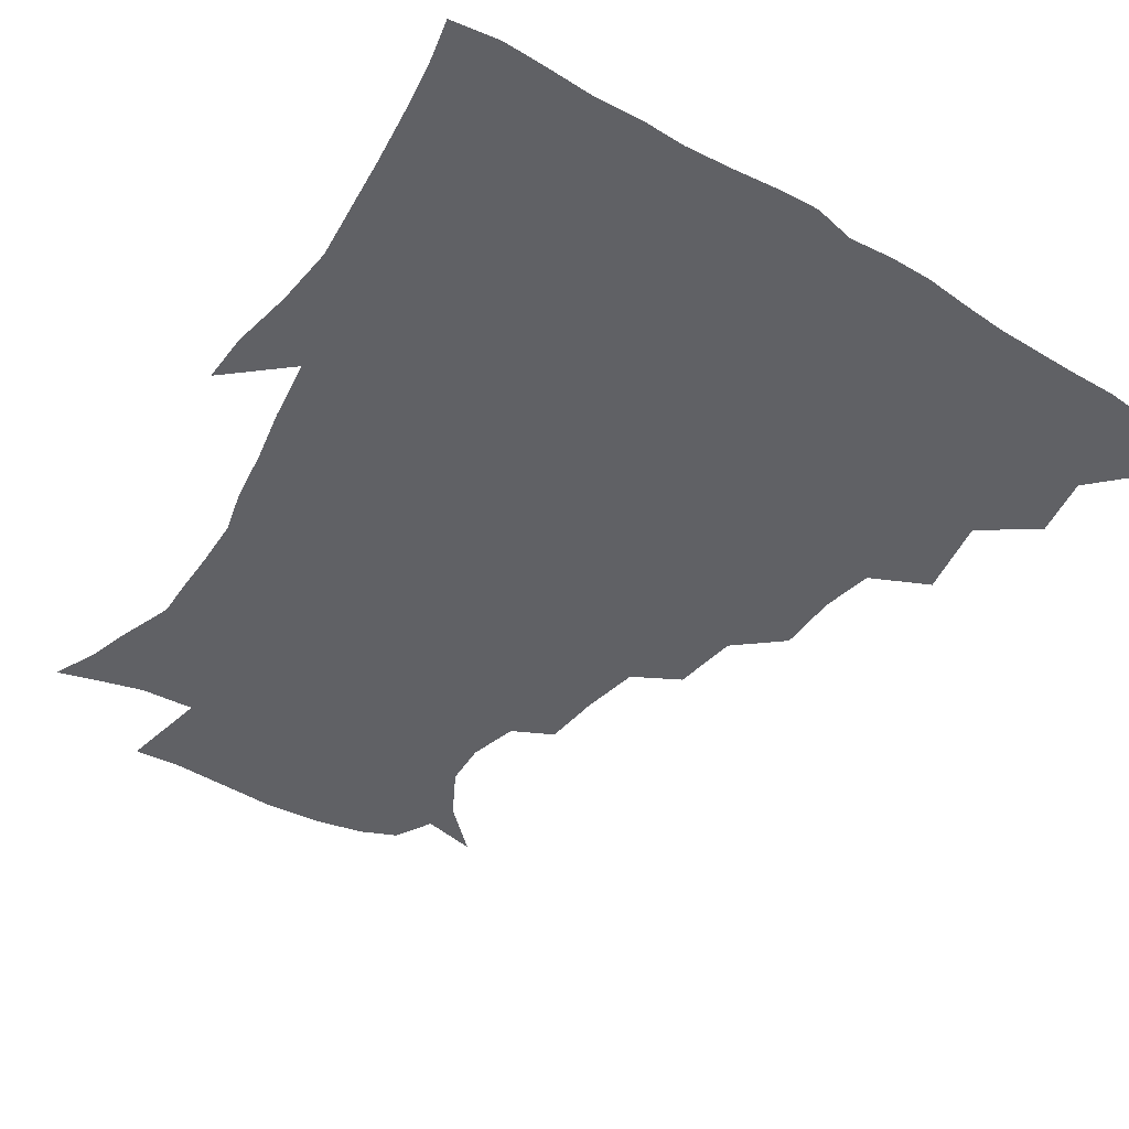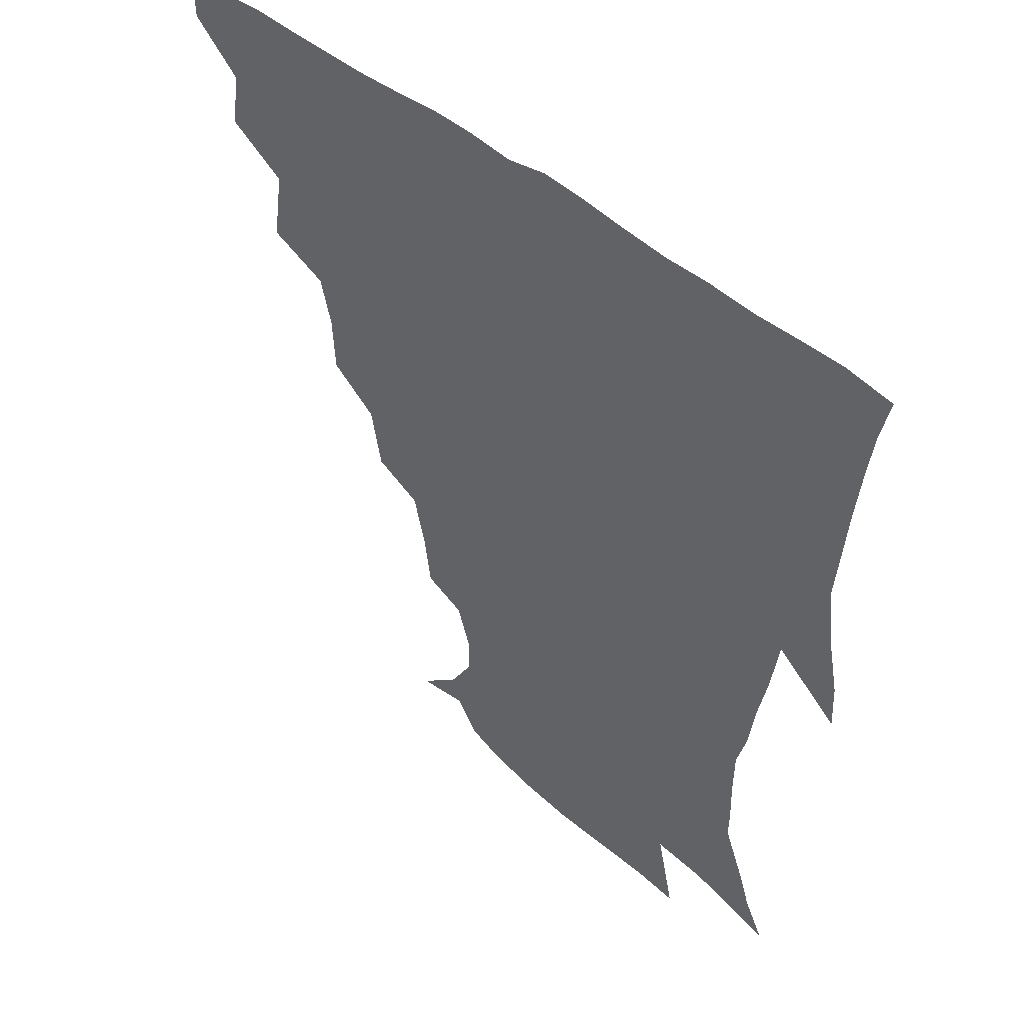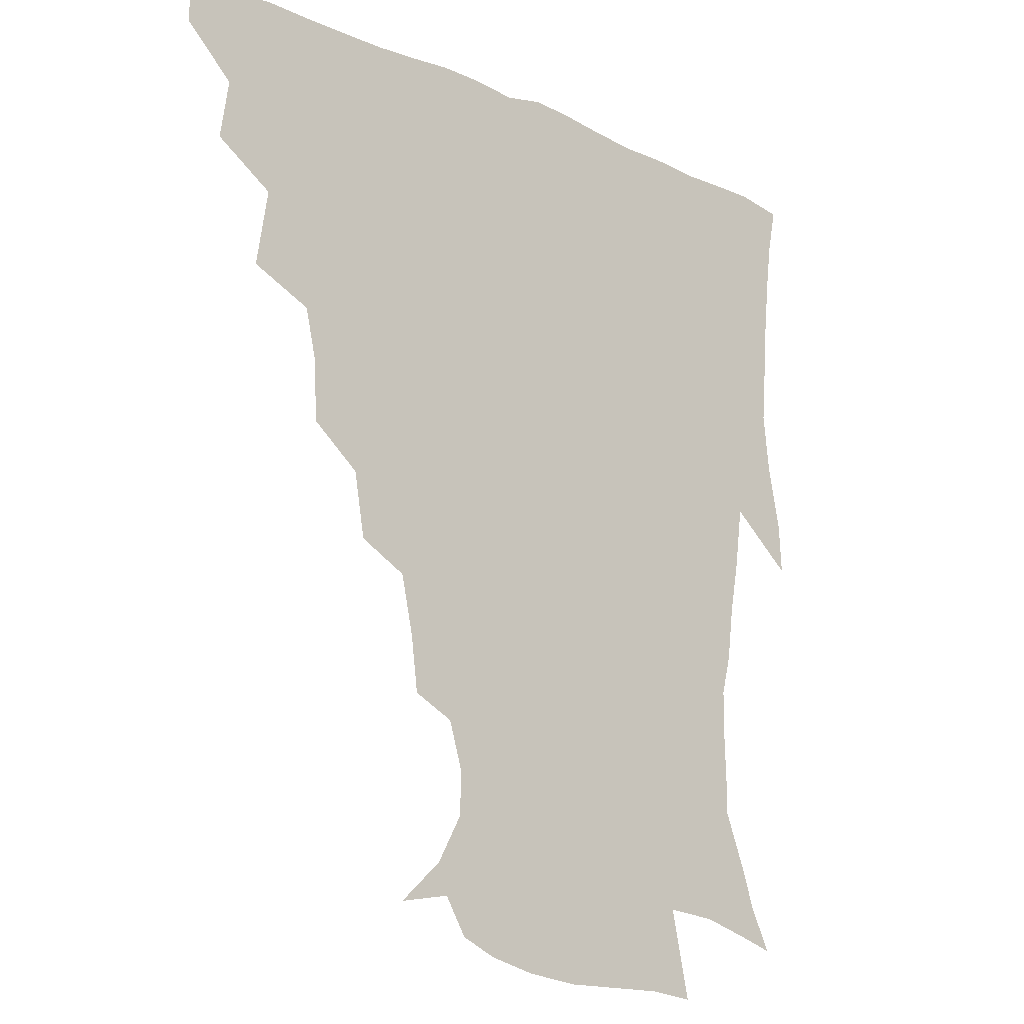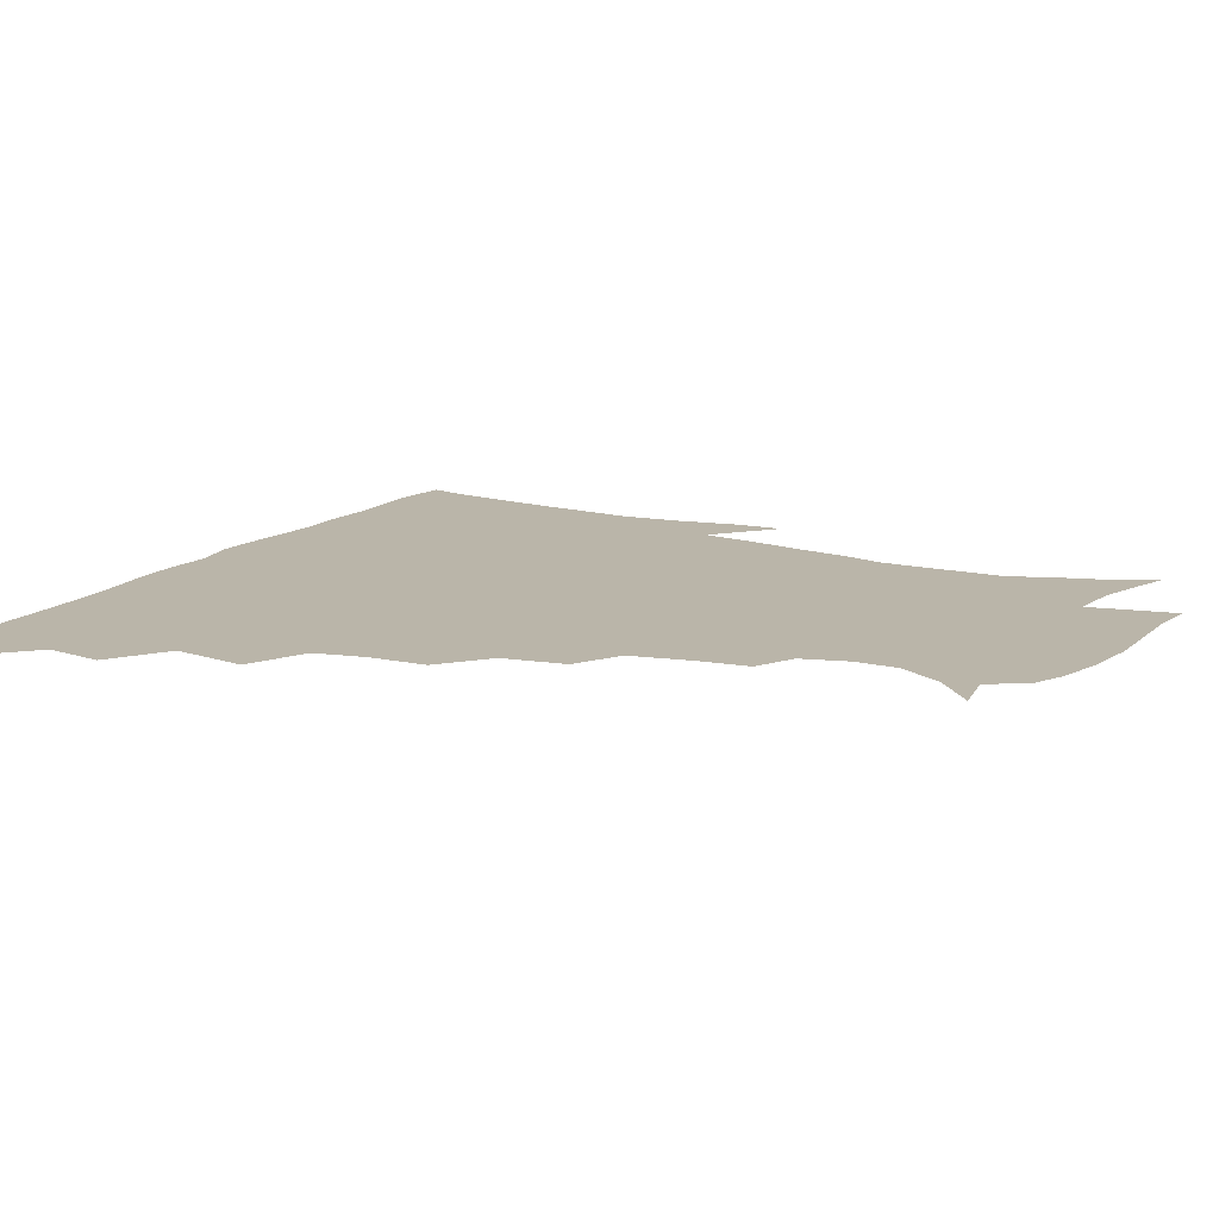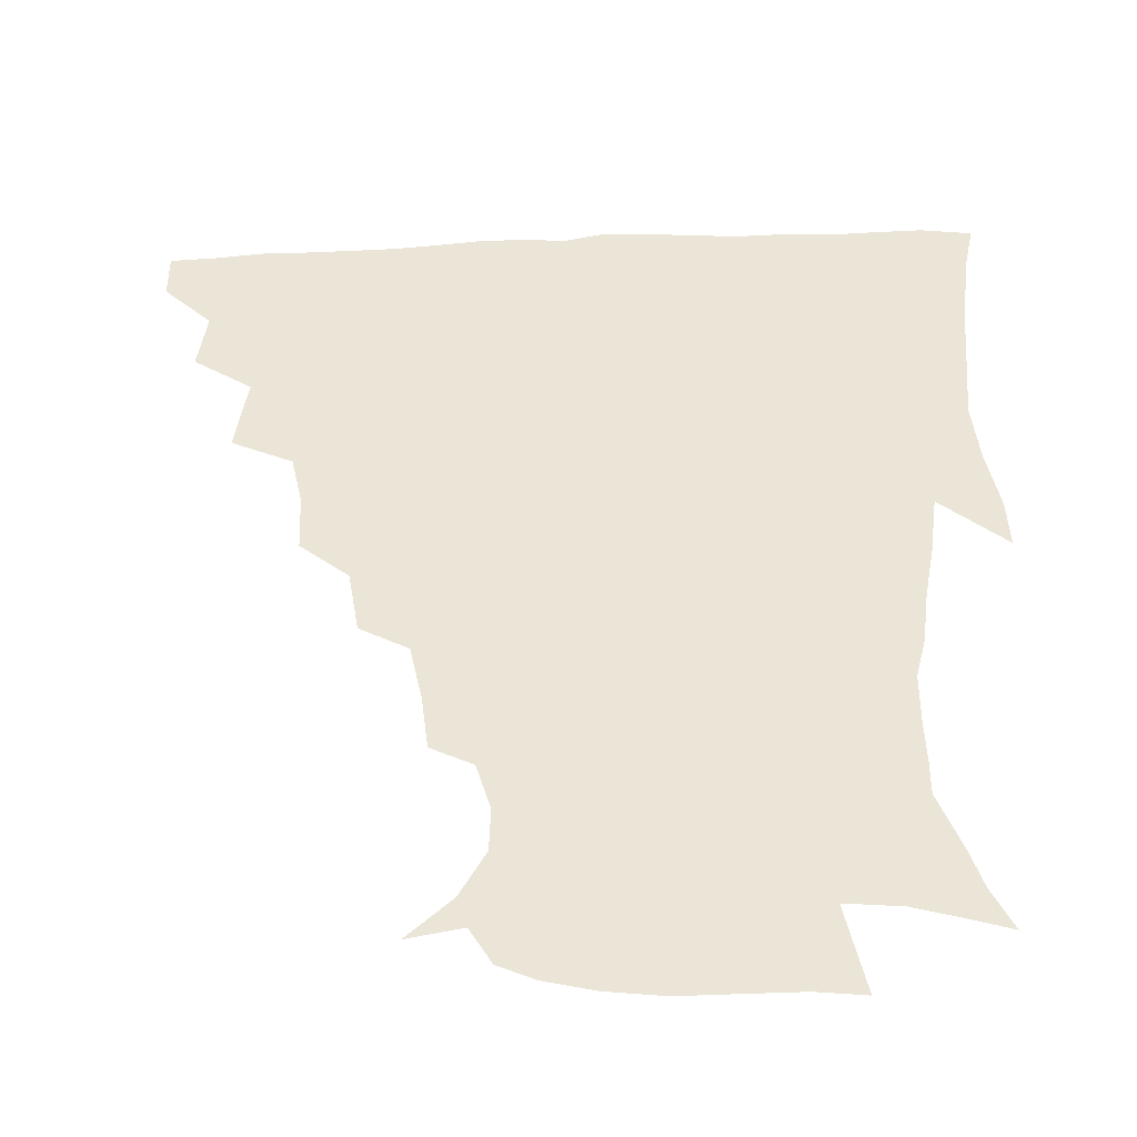
<metadata>
{"format":"obj","ext":"obj","renderer":"f3d","projection":"perspective","resolution":1024,"background":"white","views":[{"elev":-49.5,"azim":146.8,"up":"+Z"},{"elev":48.9,"azim":42.6,"up":"+Y"},{"elev":-17.0,"azim":-41.6,"up":"+Y"},{"elev":13.7,"azim":-61.4,"up":"+Z"},{"elev":-43.0,"azim":2.8,"up":"+Y"}]}
</metadata>
<code>
v 436.2 419.3 0
v 436.2 435 0
v 449.4 383.8 0
v 452.3 403.6 0
v 452.8 420 0
v 451.8 435.6 0
v 464.7 345.2 0
v 468.7 370.8 0
v 469.4 389.8 0
v 468.1 405 0
v 467.6 420.5 0
v 467 437 0
v 489.4 299.2 0
v 488.6 318.8 0
v 484.8 335.8 0
v 484.6 356.8 0
v 485.3 375.6 0
v 484.9 391.4 0
v 483.5 406 0
v 482.6 421.2 0
v 482.1 436.7 0
v 509.1 264.7 0
v 505.5 286 0
v 502.4 304.3 0
v 504.5 331.2 0
v 500.2 343.2 0
v 501.1 362.3 0
v 500.1 377.2 0
v 499.2 391.8 0
v 498.6 406.4 0
v 498 420.8 0
v 497.2 436.7 0
v 531.5 218.6 0
v 529.2 236.8 0
v 525 256 0
v 521.2 277.3 0
v 518.5 294.8 0
v 517.9 315.6 0
v 517.7 334.5 0
v 515.1 346.9 0
v 516.3 364.8 0
v 514.8 378.2 0
v 514 392.3 0
v 513.2 406.7 0
v 512.5 421.4 0
v 512 436.9 0
v 526.8 153.1 0
v 541.1 166.4 0
v 549.6 181.8 0
v 550 196 0
v 545.2 211.8 0
v 542.2 232.4 0
v 538.9 248.2 0
v 536.1 266.8 0
v 533.6 283.1 0
v 532.8 303.2 0
v 531.6 318.5 0
v 530.8 334.9 0
v 530.4 350 0
v 530.3 364.9 0
v 529.6 378.7 0
v 528.3 392.7 0
v 527.9 407 0
v 527.2 421.8 0
v 526.7 437.9 0
v 544.4 156.3 0
v 556.4 174.2 0
v 559.2 190.7 0
v 557.4 203.3 0
v 554.7 222.1 0
v 553 241.2 0
v 550.4 255.6 0
v 548.1 270.7 0
v 547 288.8 0
v 546.1 306 0
v 545.7 321.7 0
v 545.2 336.6 0
v 544.8 351.1 0
v 545.5 366.4 0
v 544.5 379.1 0
v 543.5 392.8 0
v 542.9 407.1 0
v 541.8 422.9 0
v 541.1 439.2 0
v 551.6 144.2 0
v 561 160 0
v 568.3 179.5 0
v 568.5 196 0
v 568.1 211.6 0
v 565.4 228.9 0
v 564.5 244.9 0
v 562.5 259.7 0
v 561.4 276.7 0
v 560.8 293.2 0
v 559.8 307.1 0
v 559.4 323 0
v 559.4 337.6 0
v 558.9 351 0
v 559.1 366 0
v 558.5 379.2 0
v 558 392.8 0
v 558.1 406.5 0
v 557.2 421.3 0
v 555.5 439.1 0
v 563.5 138.9 0
v 576.3 164.6 0
v 579.7 183.1 0
v 579.1 196.6 0
v 578.4 217.8 0
v 577.2 229.8 0
v 576.5 246.5 0
v 575.1 261.9 0
v 574.2 278.3 0
v 573.8 294.7 0
v 574.1 310 0
v 573 321.9 0
v 573.2 337.8 0
v 573.1 351.6 0
v 573.2 365.8 0
v 573 379.2 0
v 572.7 392.8 0
v 572.5 406.6 0
v 571.6 421.4 0
v 570.3 437.7 0
v 579.6 135 0
v 589.2 165.6 0
v 590.9 184.8 0
v 591.4 199.5 0
v 589.4 217.3 0
v 589.3 230 0
v 588.2 248.9 0
v 587.8 264.6 0
v 587.7 279.8 0
v 587.2 294.5 0
v 587.3 311.1 0
v 587.5 324.8 0
v 587.7 339.5 0
v 587.6 352.6 0
v 587.8 366.1 0
v 587.9 379.5 0
v 587.7 393 0
v 587.1 406.7 0
v 585.8 422.4 0
v 584 440.6 0
v 597.8 132.8 0
v 602.1 165.8 0
v 602.4 185.9 0
v 602.5 204.5 0
v 602 218 0
v 601.9 233.3 0
v 600.8 249.7 0
v 600.2 264.9 0
v 600.6 280.4 0
v 600.6 295.7 0
v 600.8 311.1 0
v 601.2 324.2 0
v 601.3 338.8 0
v 601.5 351.9 0
v 601.9 366.3 0
v 602.3 379.9 0
v 602.2 393.3 0
v 601.3 407.6 0
v 600.3 422.4 0
v 598.1 439.7 0
v 616.7 133 0
v 615.4 165.7 0
v 614.6 186 0
v 614.2 201.4 0
v 613.7 218.2 0
v 613.4 235.5 0
v 613.1 251.6 0
v 613.6 264.3 0
v 613.3 280.9 0
v 613.8 295.5 0
v 614 310.8 0
v 614.8 325.6 0
v 615.1 338.9 0
v 615.5 352.9 0
v 616 366.5 0
v 616.6 380.2 0
v 616.6 393.5 0
v 616.5 407.2 0
v 615 422.4 0
v 613.1 438 0
v 634.7 133 0
v 629.5 163.2 0
v 626.9 183.6 0
v 625.9 200.2 0
v 625.1 218.1 0
v 624.9 234.8 0
v 625.1 249.1 0
v 626.1 264.5 0
v 626.4 278.8 0
v 627 293.9 0
v 627.5 308.6 0
v 627.8 325.1 0
v 628.5 339.2 0
v 629.1 352.5 0
v 629.7 366.9 0
v 630.5 380.4 0
v 630.8 393.7 0
v 631.1 407.3 0
v 630.7 421.4 0
v 628.9 436.6 0
v 650 131.4 0
v 643.7 160.8 0
v 639.5 181.4 0
v 637.3 199.4 0
v 636.3 216.5 0
v 636.1 232.9 0
v 637.2 246 0
v 637.7 263.1 0
v 639.1 276.9 0
v 640 292 0
v 640.8 306.7 0
v 640.8 323.6 0
v 641.3 339.2 0
v 642.6 351.7 0
v 643.4 365.4 0
v 644.2 380.3 0
v 645.5 394.4 0
v 646.1 407.2 0
v 645.8 420.9 0
v 643.7 436.8 0
v 661.5 159.1 0
v 653.8 177.6 0
v 650.1 194.3 0
v 647.3 213 0
v 647.5 228 0
v 648.7 241.6 0
v 649.5 257.6 0
v 651 273.2 0
v 652.1 289.9 0
v 653.3 306.5 0
v 654.4 321.3 0
v 654.5 336.7 0
v 655.4 351.6 0
v 656.5 365.4 0
v 657.6 380 0
v 658.8 393.7 0
v 659.7 407.1 0
v 660.3 421 0
v 660.2 435.7 0
v 677.3 154.5 0
v 667.4 173.6 0
v 662.2 190.5 0
v 659 206.3 0
v 658.7 221.5 0
v 659.1 236.2 0
v 660.7 250.4 0
v 662.2 267.7 0
v 664 284.5 0
v 666.1 301.1 0
v 667.8 317.7 0
v 667.6 333.5 0
v 667.7 349.8 0
v 668.7 365.4 0
v 670.6 378.9 0
v 672.1 393.3 0
v 673.6 406.5 0
v 674.6 420.5 0
v 675.1 436.1 0
v 690.1 150.5 0
v 683.2 164.6 0
v 679.3 176.9 0
v 671.7 196.7 0
v 671.7 208.1 0
v 671.3 222.9 0
v 671.4 239.5 0
v 674.7 252.9 0
v 676.9 270.4 0
v 680.1 288.3 0
v 682.8 308.8 0
v 681.2 327.1 0
v 681.4 342.9 0
v 682 359.2 0
v 683.4 375.5 0
v 684.9 391.4 0
v 687.2 405.5 0
v 688.7 419.4 0
v 690.2 436.3 0
v 704.4 290.3 0
v 703.5 306.7 0
v 699.3 327.8 0
v 697 348.2 0
v 698.4 365.4 0
v 699.8 383.8 0
v 701.6 402.2 0
v 703.5 418.3 0
v 706.6 433.6 0
f 4 5 1
f 1 5 2
f 5 6 2
f 8 9 3
f 3 9 4
f 9 10 4
f 4 10 5
f 10 11 5
f 5 11 6
f 11 12 6
f 15 16 7
f 7 16 8
f 16 17 8
f 8 17 9
f 17 18 9
f 9 18 10
f 18 19 10
f 10 19 11
f 19 20 11
f 11 20 12
f 20 21 12
f 23 24 13
f 13 24 14
f 24 25 14
f 14 25 15
f 25 26 15
f 15 26 16
f 26 27 16
f 16 27 17
f 27 28 17
f 17 28 18
f 28 29 18
f 18 29 19
f 29 30 19
f 19 30 20
f 30 31 20
f 20 31 21
f 31 32 21
f 35 36 22
f 22 36 23
f 36 37 23
f 23 37 24
f 37 38 24
f 24 38 25
f 38 39 25
f 25 39 26
f 39 40 26
f 26 40 27
f 40 41 27
f 27 41 28
f 41 42 28
f 28 42 29
f 42 43 29
f 29 43 30
f 43 44 30
f 30 44 31
f 44 45 31
f 31 45 32
f 45 46 32
f 51 52 33
f 33 52 34
f 52 53 34
f 34 53 35
f 53 54 35
f 35 54 36
f 54 55 36
f 36 55 37
f 55 56 37
f 37 56 38
f 56 57 38
f 38 57 39
f 57 58 39
f 39 58 40
f 58 59 40
f 40 59 41
f 59 60 41
f 41 60 42
f 60 61 42
f 42 61 43
f 61 62 43
f 43 62 44
f 62 63 44
f 44 63 45
f 63 64 45
f 45 64 46
f 64 65 46
f 47 66 48
f 66 67 48
f 48 67 49
f 67 68 49
f 49 68 50
f 68 69 50
f 50 69 51
f 69 70 51
f 51 70 52
f 70 71 52
f 52 71 53
f 71 72 53
f 53 72 54
f 72 73 54
f 54 73 55
f 73 74 55
f 55 74 56
f 74 75 56
f 56 75 57
f 75 76 57
f 57 76 58
f 76 77 58
f 58 77 59
f 77 78 59
f 59 78 60
f 78 79 60
f 60 79 61
f 79 80 61
f 61 80 62
f 80 81 62
f 62 81 63
f 81 82 63
f 63 82 64
f 82 83 64
f 64 83 65
f 83 84 65
f 85 86 66
f 66 86 67
f 86 87 67
f 67 87 68
f 87 88 68
f 68 88 69
f 88 89 69
f 69 89 70
f 89 90 70
f 70 90 71
f 90 91 71
f 71 91 72
f 91 92 72
f 72 92 73
f 92 93 73
f 73 93 74
f 93 94 74
f 74 94 75
f 94 95 75
f 75 95 76
f 95 96 76
f 76 96 77
f 96 97 77
f 77 97 78
f 97 98 78
f 78 98 79
f 98 99 79
f 79 99 80
f 99 100 80
f 80 100 81
f 100 101 81
f 81 101 82
f 101 102 82
f 82 102 83
f 102 103 83
f 83 103 84
f 103 104 84
f 85 105 86
f 105 106 86
f 86 106 87
f 106 107 87
f 87 107 88
f 107 108 88
f 88 108 89
f 108 109 89
f 89 109 90
f 109 110 90
f 90 110 91
f 110 111 91
f 91 111 92
f 111 112 92
f 92 112 93
f 112 113 93
f 93 113 94
f 113 114 94
f 94 114 95
f 114 115 95
f 95 115 96
f 115 116 96
f 96 116 97
f 116 117 97
f 97 117 98
f 117 118 98
f 98 118 99
f 118 119 99
f 99 119 100
f 119 120 100
f 100 120 101
f 120 121 101
f 101 121 102
f 121 122 102
f 102 122 103
f 122 123 103
f 103 123 104
f 123 124 104
f 105 125 106
f 125 126 106
f 106 126 107
f 126 127 107
f 107 127 108
f 127 128 108
f 108 128 109
f 128 129 109
f 109 129 110
f 129 130 110
f 110 130 111
f 130 131 111
f 111 131 112
f 131 132 112
f 112 132 113
f 132 133 113
f 113 133 114
f 133 134 114
f 114 134 115
f 134 135 115
f 115 135 116
f 135 136 116
f 116 136 117
f 136 137 117
f 117 137 118
f 137 138 118
f 118 138 119
f 138 139 119
f 119 139 120
f 139 140 120
f 120 140 121
f 140 141 121
f 121 141 122
f 141 142 122
f 122 142 123
f 142 143 123
f 123 143 124
f 143 144 124
f 125 145 126
f 145 146 126
f 126 146 127
f 146 147 127
f 127 147 128
f 147 148 128
f 128 148 129
f 148 149 129
f 129 149 130
f 149 150 130
f 130 150 131
f 150 151 131
f 131 151 132
f 151 152 132
f 132 152 133
f 152 153 133
f 133 153 134
f 153 154 134
f 134 154 135
f 154 155 135
f 135 155 136
f 155 156 136
f 136 156 137
f 156 157 137
f 137 157 138
f 157 158 138
f 138 158 139
f 158 159 139
f 139 159 140
f 159 160 140
f 140 160 141
f 160 161 141
f 141 161 142
f 161 162 142
f 142 162 143
f 162 163 143
f 143 163 144
f 163 164 144
f 145 165 146
f 165 166 146
f 146 166 147
f 166 167 147
f 147 167 148
f 167 168 148
f 148 168 149
f 168 169 149
f 149 169 150
f 169 170 150
f 150 170 151
f 170 171 151
f 151 171 152
f 171 172 152
f 152 172 153
f 172 173 153
f 153 173 154
f 173 174 154
f 154 174 155
f 174 175 155
f 155 175 156
f 175 176 156
f 156 176 157
f 176 177 157
f 157 177 158
f 177 178 158
f 158 178 159
f 178 179 159
f 159 179 160
f 179 180 160
f 160 180 161
f 180 181 161
f 161 181 162
f 181 182 162
f 162 182 163
f 182 183 163
f 163 183 164
f 183 184 164
f 165 185 166
f 185 186 166
f 166 186 167
f 186 187 167
f 167 187 168
f 187 188 168
f 168 188 169
f 188 189 169
f 169 189 170
f 189 190 170
f 170 190 171
f 190 191 171
f 171 191 172
f 191 192 172
f 172 192 173
f 192 193 173
f 173 193 174
f 193 194 174
f 174 194 175
f 194 195 175
f 175 195 176
f 195 196 176
f 176 196 177
f 196 197 177
f 177 197 178
f 197 198 178
f 178 198 179
f 198 199 179
f 179 199 180
f 199 200 180
f 180 200 181
f 200 201 181
f 181 201 182
f 201 202 182
f 182 202 183
f 202 203 183
f 183 203 184
f 203 204 184
f 185 205 186
f 205 206 186
f 186 206 187
f 206 207 187
f 187 207 188
f 207 208 188
f 188 208 189
f 208 209 189
f 189 209 190
f 209 210 190
f 190 210 191
f 210 211 191
f 191 211 192
f 211 212 192
f 192 212 193
f 212 213 193
f 193 213 194
f 213 214 194
f 194 214 195
f 214 215 195
f 195 215 196
f 215 216 196
f 196 216 197
f 216 217 197
f 197 217 198
f 217 218 198
f 198 218 199
f 218 219 199
f 199 219 200
f 219 220 200
f 200 220 201
f 220 221 201
f 201 221 202
f 221 222 202
f 202 222 203
f 222 223 203
f 203 223 204
f 223 224 204
f 206 225 207
f 225 226 207
f 207 226 208
f 226 227 208
f 208 227 209
f 227 228 209
f 209 228 210
f 228 229 210
f 210 229 211
f 229 230 211
f 211 230 212
f 230 231 212
f 212 231 213
f 231 232 213
f 213 232 214
f 232 233 214
f 214 233 215
f 233 234 215
f 215 234 216
f 234 235 216
f 216 235 217
f 235 236 217
f 217 236 218
f 236 237 218
f 218 237 219
f 237 238 219
f 219 238 220
f 238 239 220
f 220 239 221
f 239 240 221
f 221 240 222
f 240 241 222
f 222 241 223
f 241 242 223
f 223 242 224
f 242 243 224
f 225 244 226
f 244 245 226
f 226 245 227
f 245 246 227
f 227 246 228
f 246 247 228
f 228 247 229
f 247 248 229
f 229 248 230
f 248 249 230
f 230 249 231
f 249 250 231
f 231 250 232
f 250 251 232
f 232 251 233
f 251 252 233
f 233 252 234
f 252 253 234
f 234 253 235
f 253 254 235
f 235 254 236
f 254 255 236
f 236 255 237
f 255 256 237
f 237 256 238
f 256 257 238
f 238 257 239
f 257 258 239
f 239 258 240
f 258 259 240
f 240 259 241
f 259 260 241
f 241 260 242
f 260 261 242
f 242 261 243
f 261 262 243
f 244 263 245
f 263 264 245
f 245 264 246
f 264 265 246
f 246 265 247
f 265 266 247
f 247 266 248
f 266 267 248
f 248 267 249
f 267 268 249
f 249 268 250
f 268 269 250
f 250 269 251
f 269 270 251
f 251 270 252
f 270 271 252
f 252 271 253
f 271 272 253
f 253 272 254
f 272 273 254
f 254 273 255
f 273 274 255
f 255 274 256
f 274 275 256
f 256 275 257
f 275 276 257
f 257 276 258
f 276 277 258
f 258 277 259
f 277 278 259
f 259 278 260
f 278 279 260
f 260 279 261
f 279 280 261
f 261 280 262
f 280 281 262
f 273 282 274
f 282 283 274
f 274 283 275
f 283 284 275
f 275 284 276
f 284 285 276
f 276 285 277
f 285 286 277
f 277 286 278
f 286 287 278
f 278 287 279
f 287 288 279
f 279 288 280
f 288 289 280
f 280 289 281
f 289 290 281

</code>
